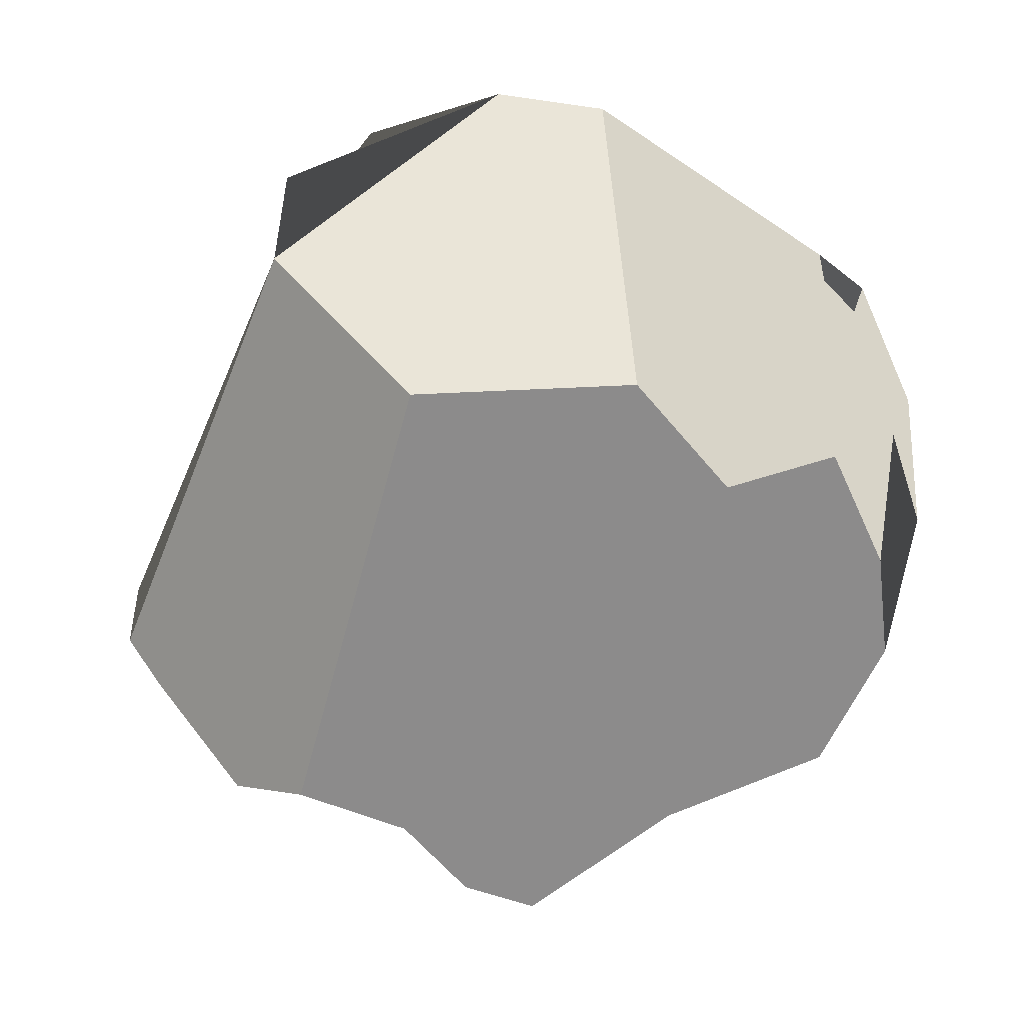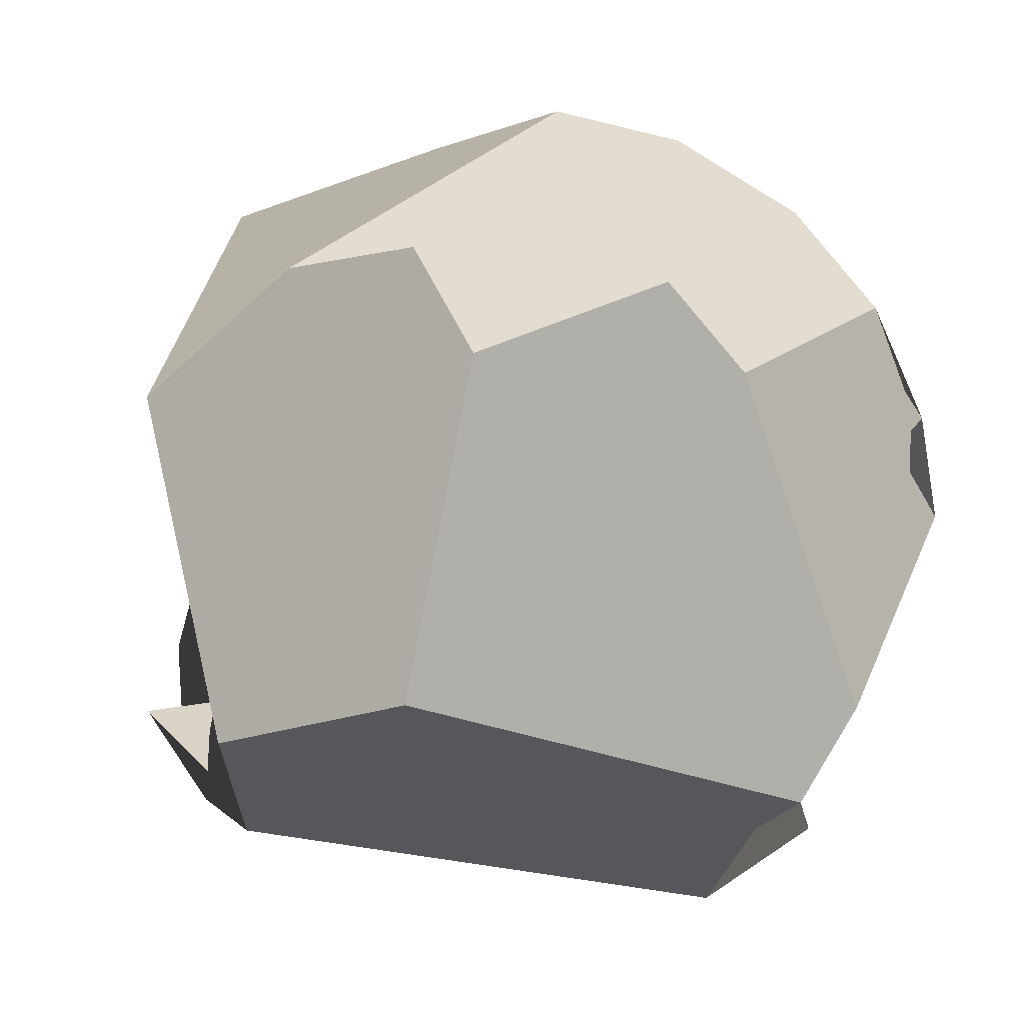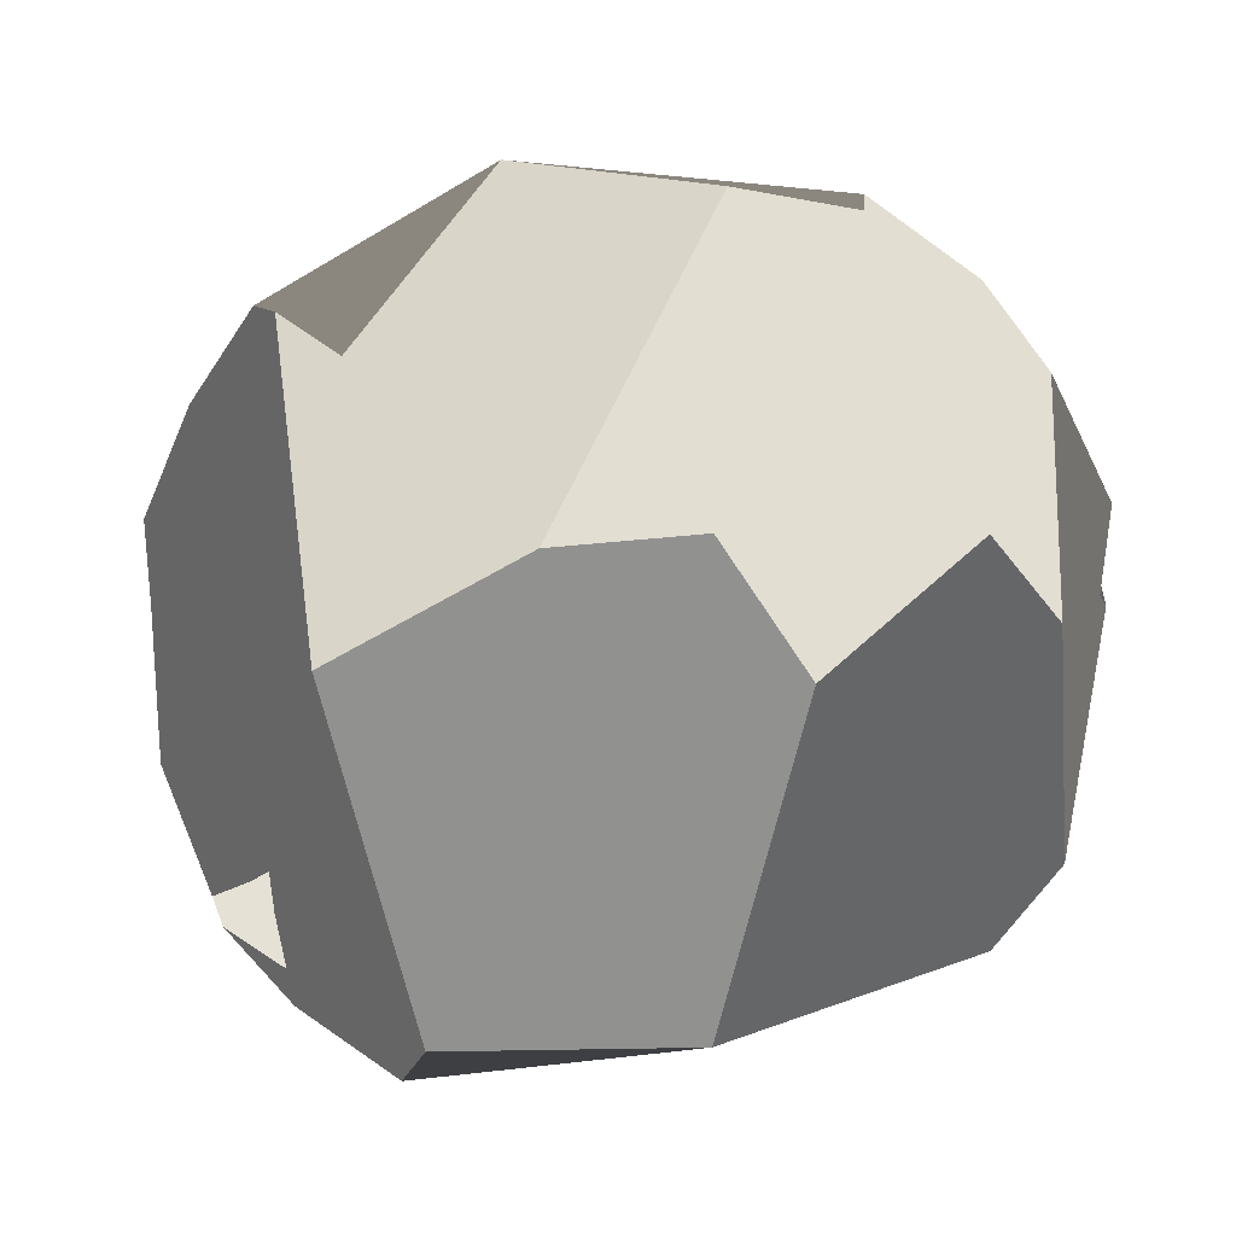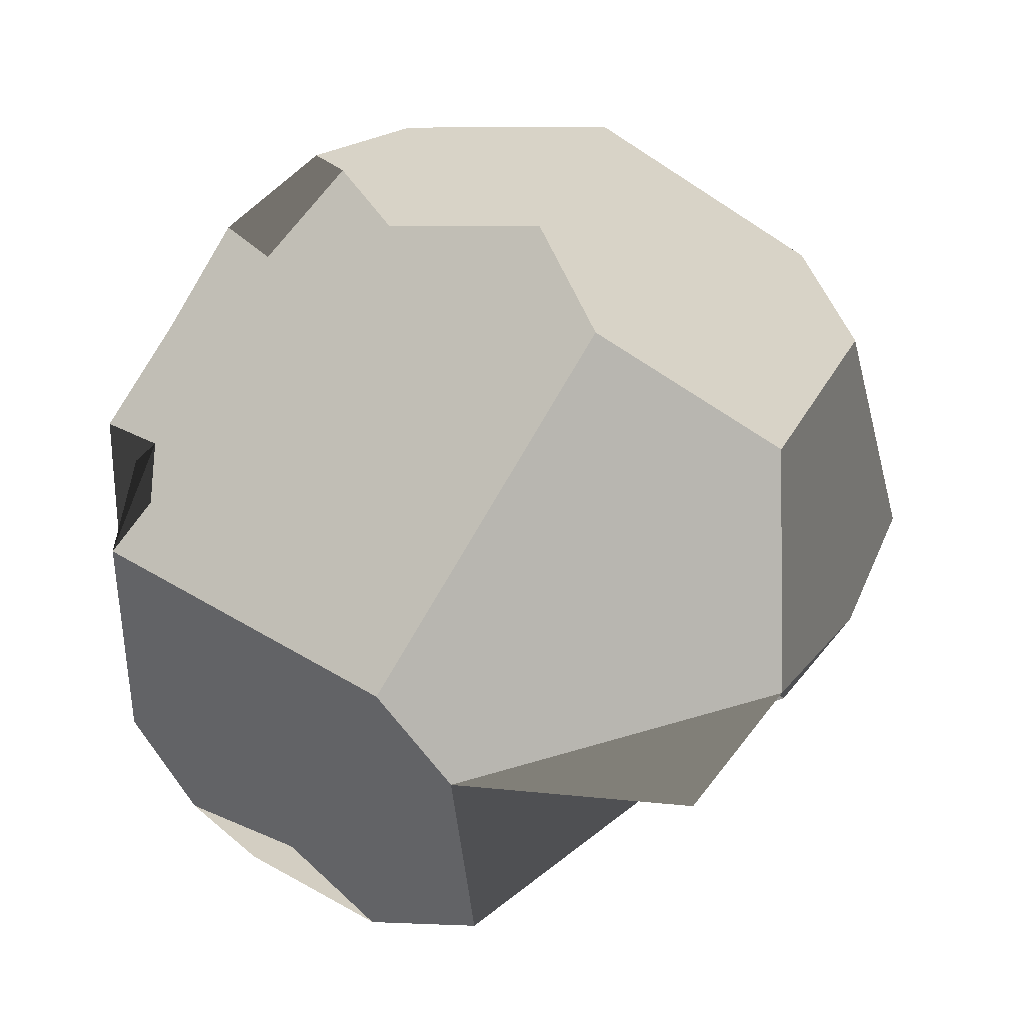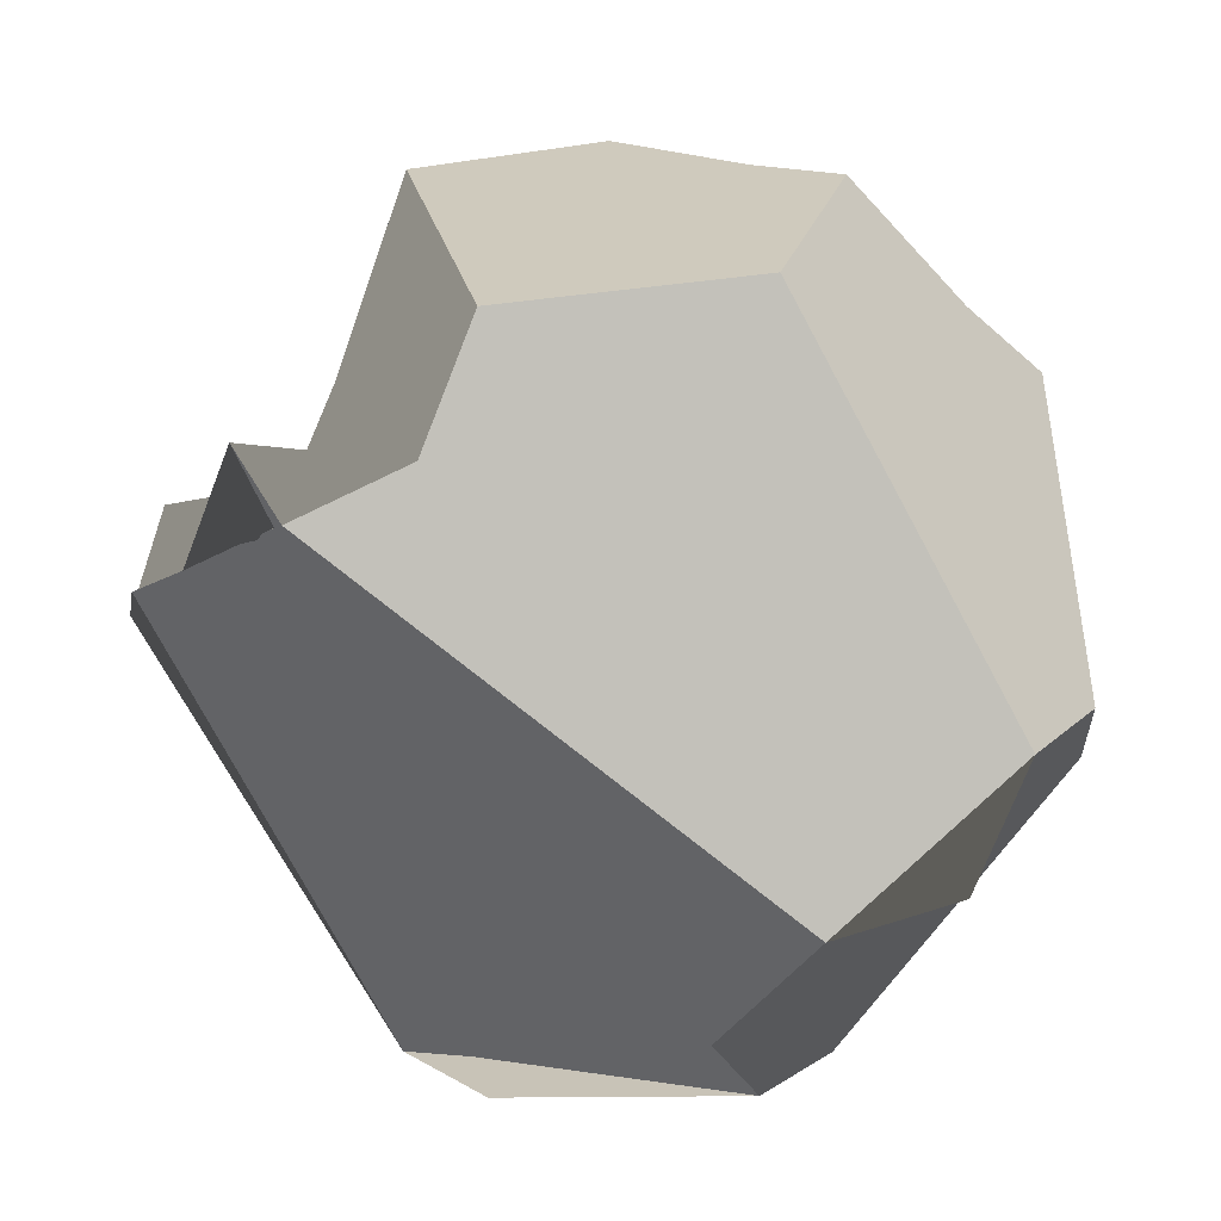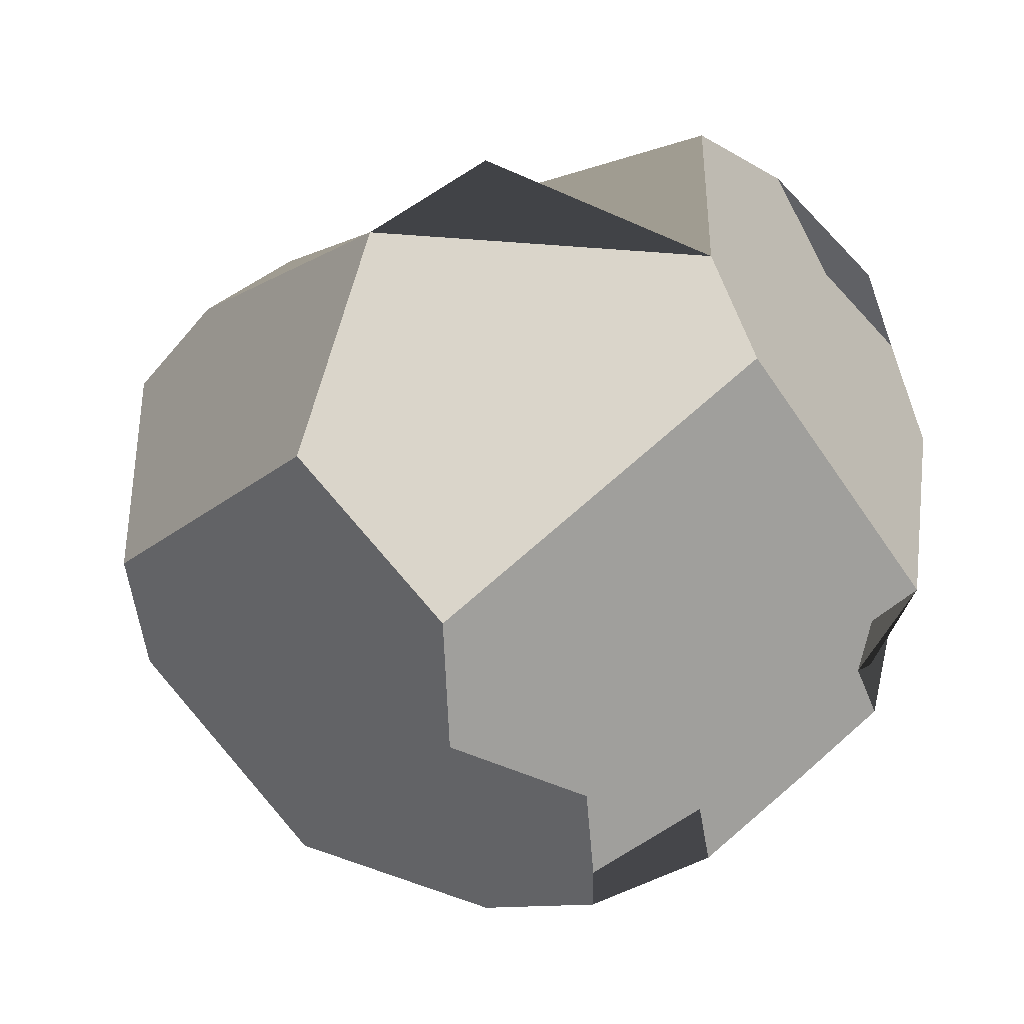
<metadata>
{"format":"obj","ext":"obj","renderer":"f3d","projection":"perspective","resolution":1024,"background":"white","views":[{"elev":49.6,"azim":144.9,"up":"+Z"},{"elev":-5.3,"azim":-146.3,"up":"+Y"},{"elev":21.6,"azim":-171.4,"up":"+Y"},{"elev":6.0,"azim":-11.3,"up":"+Y"},{"elev":-67.9,"azim":179.8,"up":"+Y"},{"elev":76.8,"azim":-162.5,"up":"+Z"}]}
</metadata>
<code>
o Icosphere
v -0.2764 -0.4472 0.8506
v -0.8944 -0.4472 0
v -0.2764 -0.4472 -0.8506
v 0.7236 -0.4472 -0.5257
v -0.7236 0.4472 -0.5257
v 0.8944 0.4472 0
v -0.1625 -0.8507 0.5
v 0.2629 -0.5257 0.809
v 0.8127 -0.5023 -0.2952
v 0.6095 -0.6575 -0.4429
v -0.7534 -0.6575 0
v 0.2629 -0.5257 -0.809
v 0.9566 0.2511 -0.1476
v 0.436 0.2512 0.8642
v -0.8607 0.2512 0.4429
v -0.9511 -0 0.309
v -0.436 -0.2512 0.8642
v -0.8607 0.2512 -0.4429
v 0.436 0.2512 -0.8642
v 0.02964 0.5023 0.8642
v -0.8127 0.5023 0.2952
v -0.2629 0.5257 -0.809
v 0.02964 0.5023 -0.8642
v 0.7534 0.6575 0
v 0.2511 0.9679 0
v -0.4253 0.8507 0.309
v -0.6095 0.6575 0.4429
v -0.2032 0.9679 -0.1476
v 0.6382 0.7236 -0.2629
v 0.4472 0.7236 -0.5257
v -0.4472 0.8944 0
v -0.6708 0.7236 0.1625
v -0.3618 0.7236 0.5878
v -0.05279 0.7236 0.6882
v -0.4472 0.2764 -0.8506
v -0.9472 0.2764 0.1625
v 0.4472 -0.2764 0.8506
v 1 0 0
v 0.9472 -0.2764 -0.1625
v 0.3618 -0.7236 -0.5878
v -0.6382 -0.7236 0.2629
v -0.3618 -0.8944 0.2629
f 40 10 42 41 11 3 12
f 11 2 18 5 35 3
f 19 12 3 35 22 23
f 21 36 15 16 17 20 34 33 26 27 32
f 11 41 42 7 1 17 16 2
f 40 12 19 29 24 6 13 38 39 9 4 10
f 19 23 28 25 30 29
f 37 8 1 7 42 10 4 9 39
f 32 27 26 31 28 23 22 35 5 18 21
f 38 13 6 14 37 39
f 2 16 15 36 21 18
f 25 28 31 26 33 34 20 14 6 24 29 30
f 14 20 17 1 8 37

</code>
